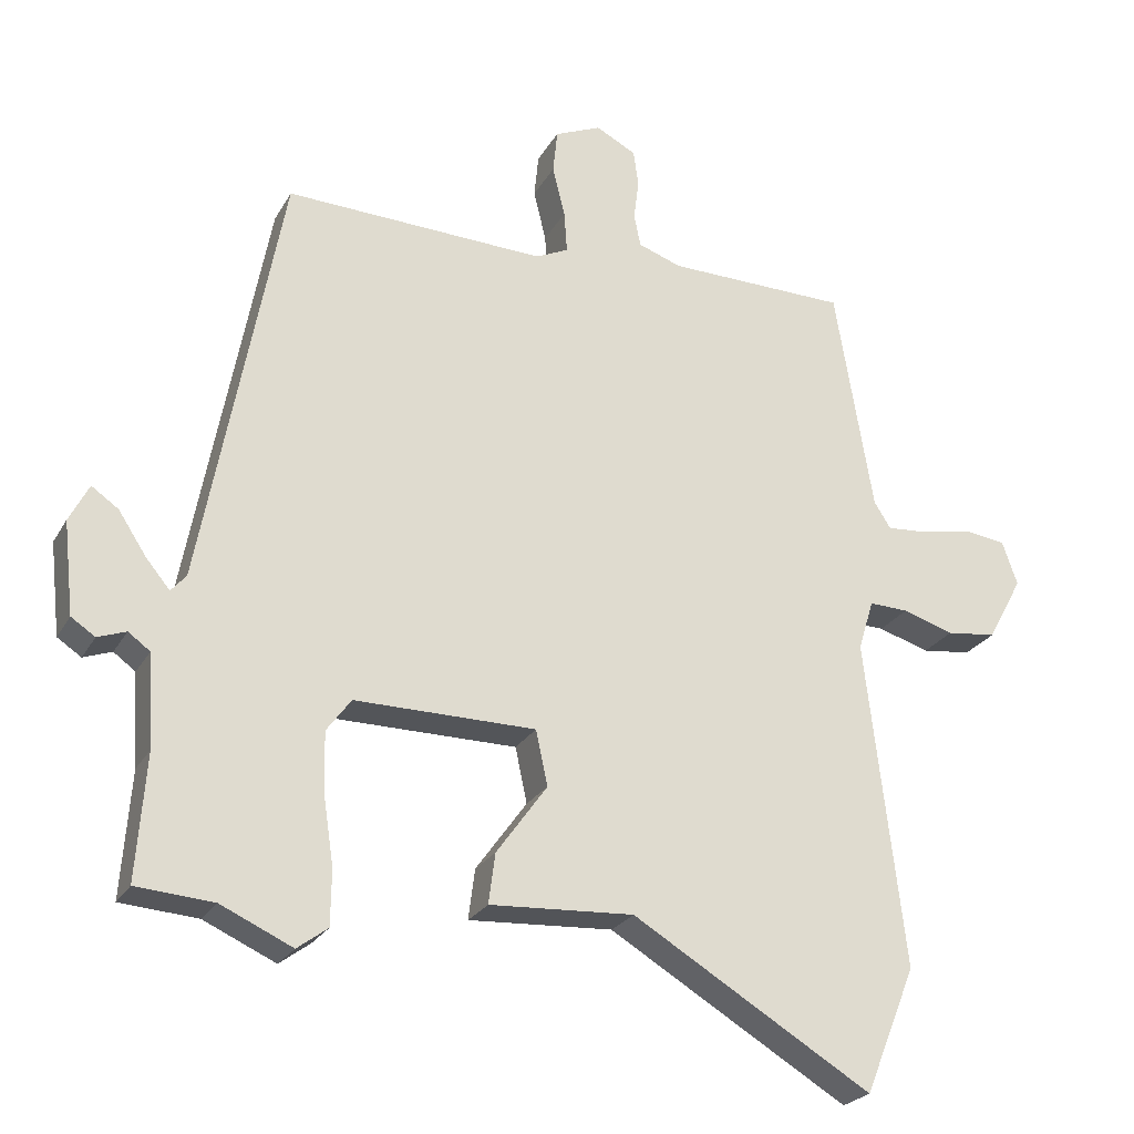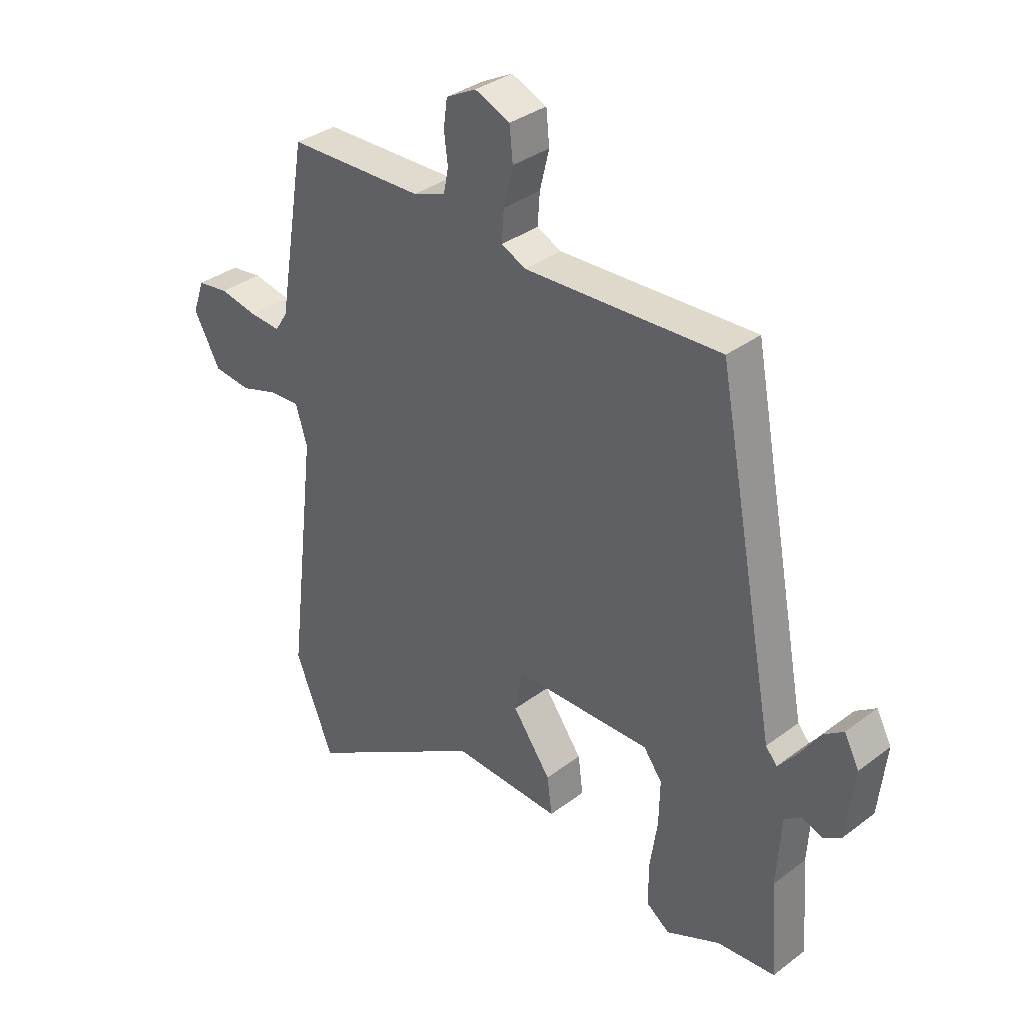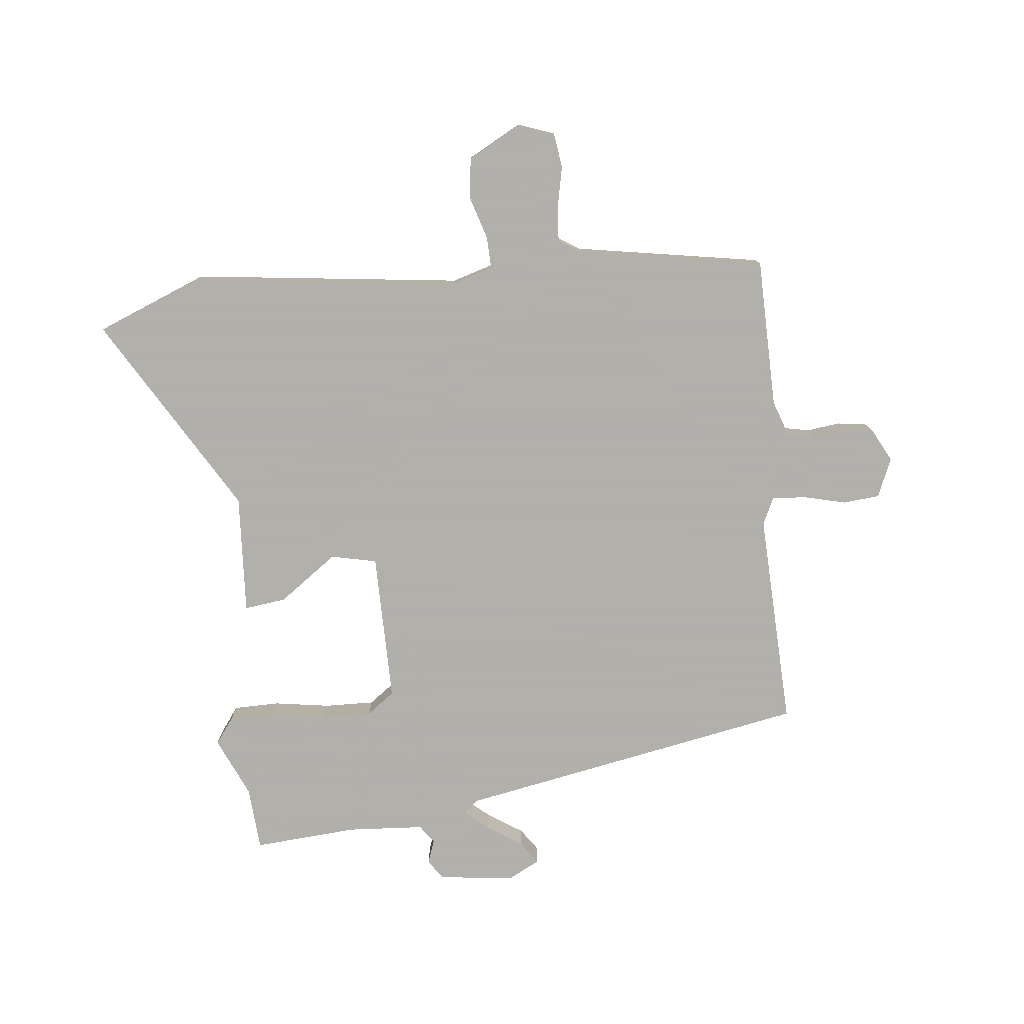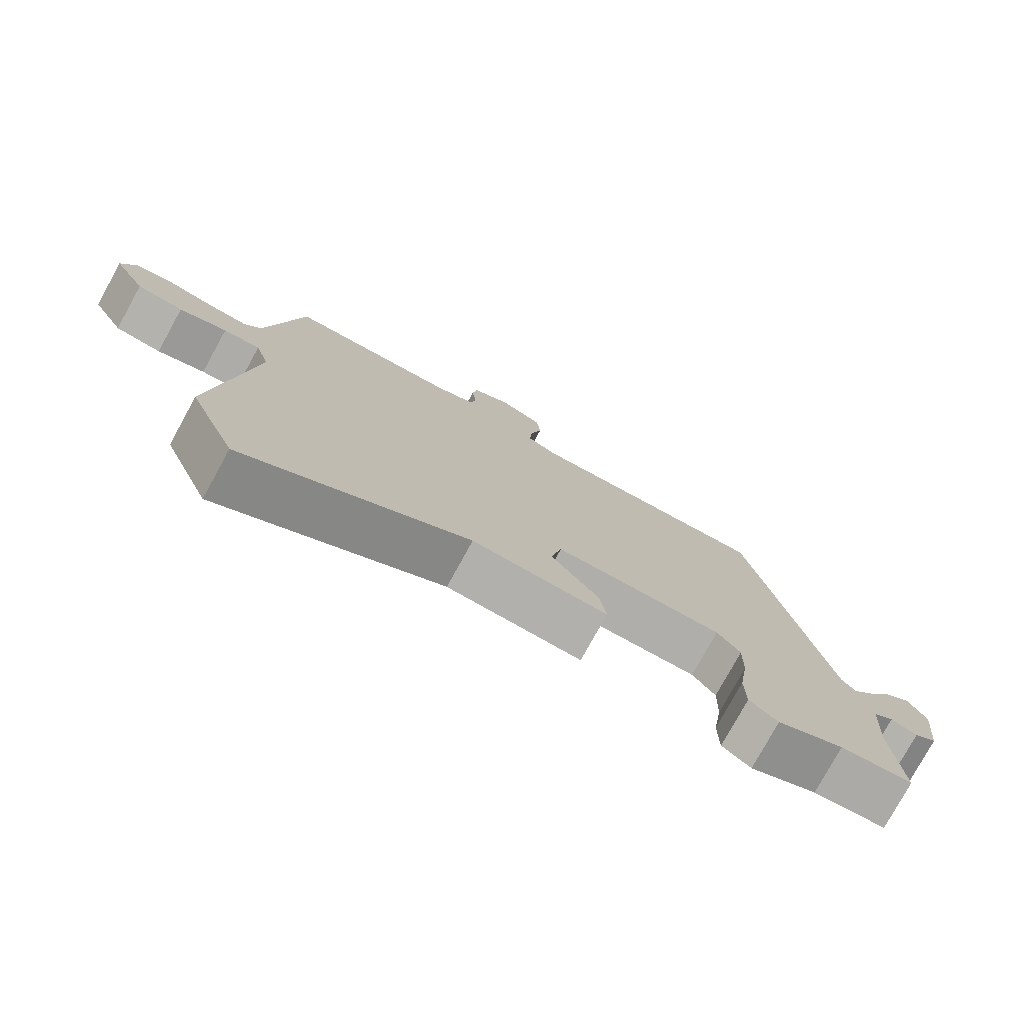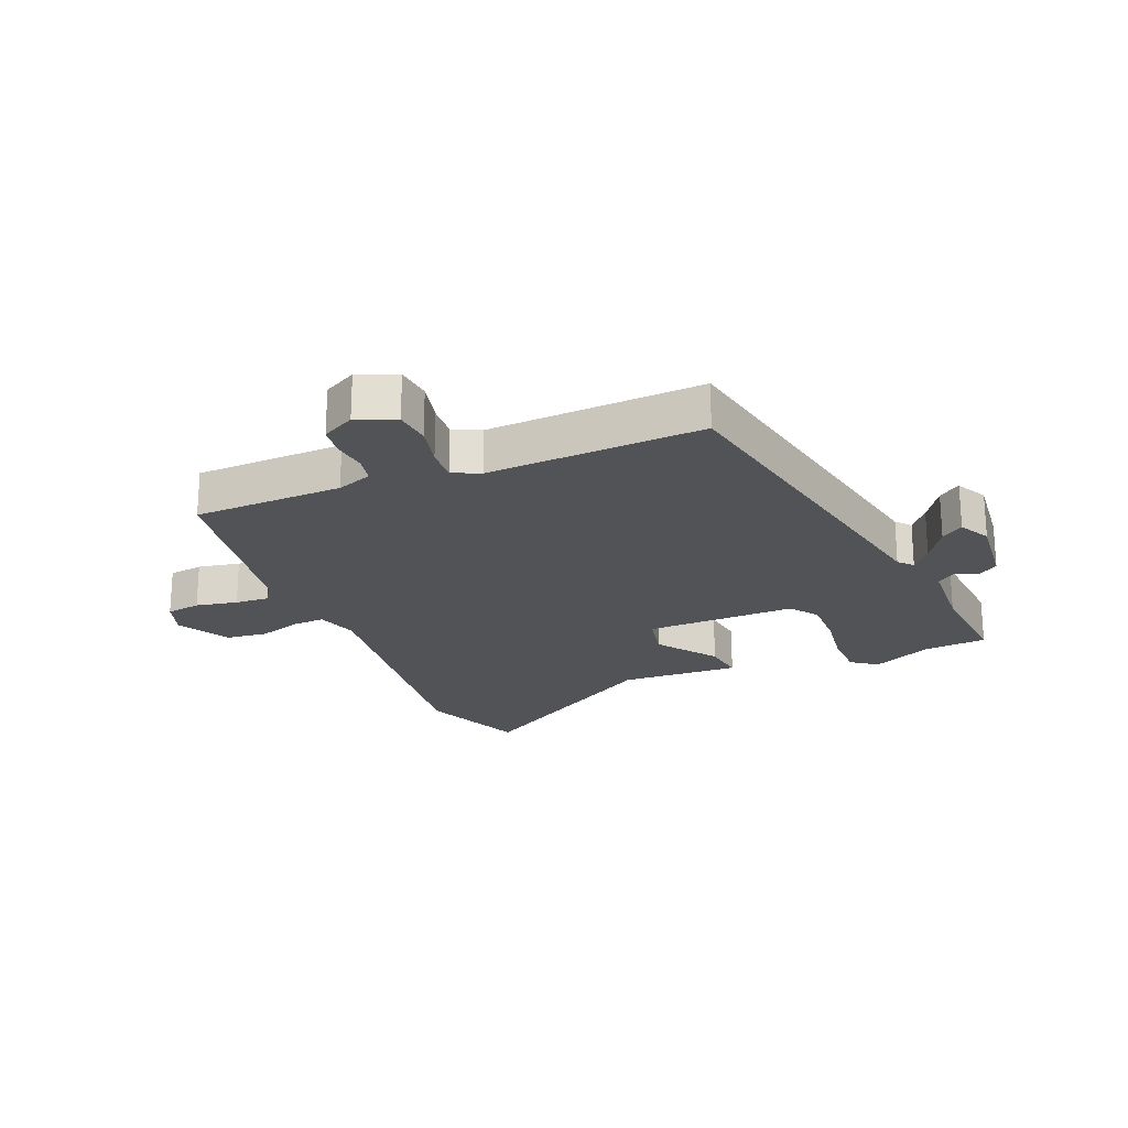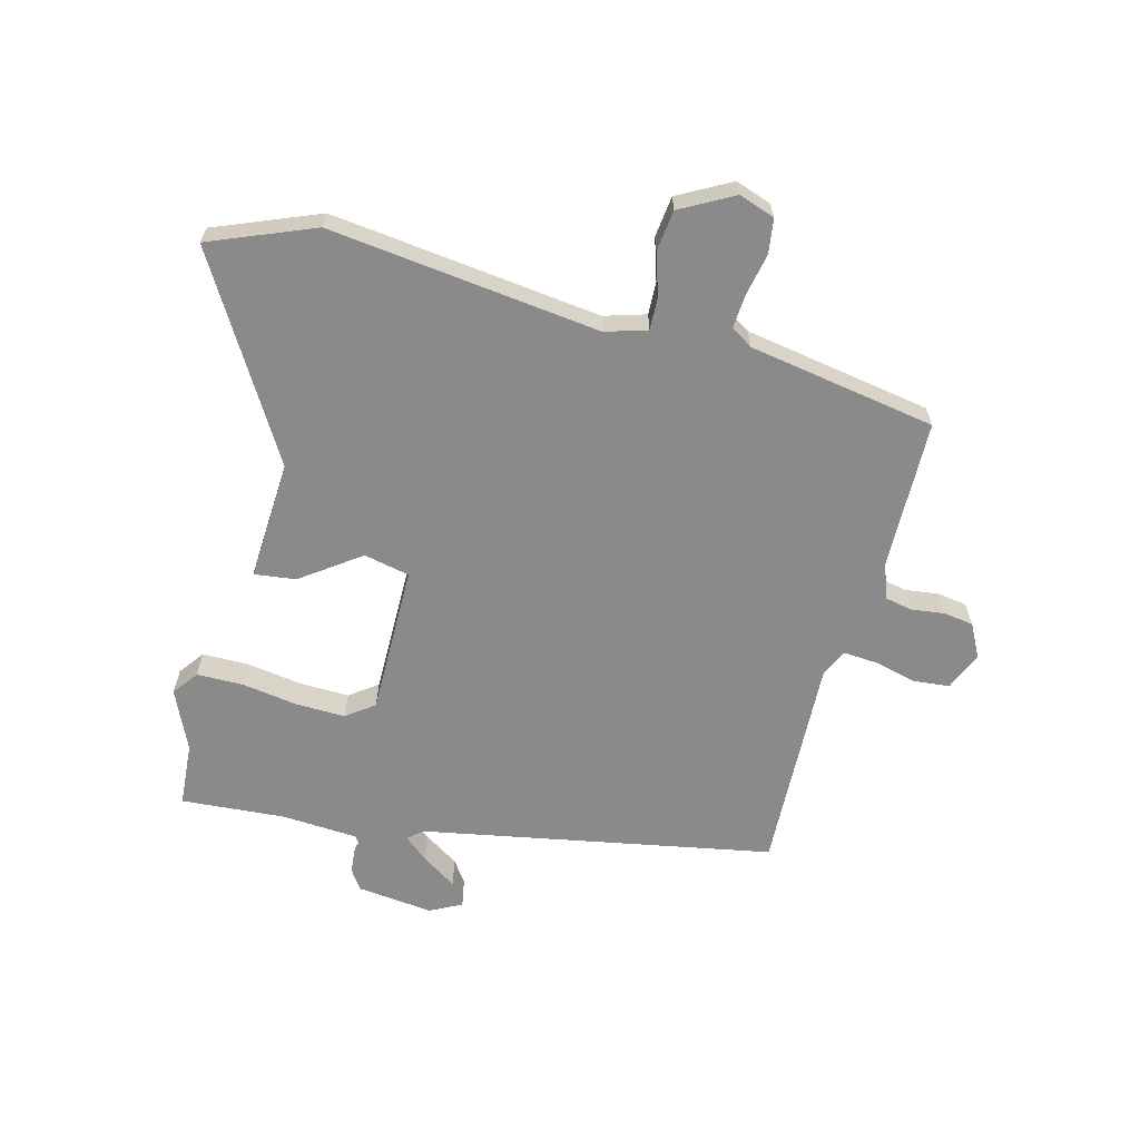
<metadata>
{"format":"obj","ext":"obj","renderer":"f3d","projection":"perspective","resolution":1024,"background":"white","views":[{"elev":-24.3,"azim":157.0,"up":"+Z"},{"elev":34.5,"azim":44.7,"up":"+Z"},{"elev":-78.4,"azim":-84.2,"up":"+Y"},{"elev":-77.7,"azim":-28.8,"up":"+Z"},{"elev":-22.2,"azim":22.8,"up":"+Y"},{"elev":-63.6,"azim":-104.8,"up":"+Y"}]}
</metadata>
<code>
v -0.438 0.07 0.508
v -0.19 0.07 0.513
v -0.131 0.07 0.534
v -0.122 0.07 0.579
v -0.129 0.07 0.634
v -0.122 0.07 0.684
v -0.067 0.07 0.713
v -0.003 0.07 0.686
v 0.003 0.07 0.626
v -0.014 0.07 0.556
v -0.018 0.07 0.499
v 0.027 0.07 0.478
v 0.385 0.07 0.493
v 0.495 0.07 -0.089
v 0.516 0.07 -0.113
v 0.549 0.07 -0.073
v 0.587 0.07 -0.015
v 0.624 0.07 0.011
v 0.651 0.07 -0.041
v 0.637 0.07 -0.168
v 0.604 0.07 -0.19
v 0.565 0.07 -0.176
v 0.535 0.07 -0.198
v 0.527 0.07 -0.325
v 0.54 0.07 -0.497
v 0.434 0.07 -0.505
v 0.335 0.07 -0.55
v 0.293 0.07 -0.519
v 0.292 0.07 -0.443
v 0.306 0.07 -0.35
v 0.308 0.07 -0.267
v 0.274 0.07 -0.221
v 0.025 0.07 -0.223
v 0.009 0.07 -0.299
v 0.079 0.07 -0.396
v 0.088 0.07 -0.465
v -0.11 0.07 -0.454
v -0.439 0.07 -0.652
v -0.509 0.07 -0.479
v -0.456 0.07 -0.03
v -0.477 0.07 0.039
v -0.531 0.07 0.037
v -0.601 0.07 0.015
v -0.669 0.07 0.023
v -0.717 0.07 0.111
v -0.696 0.07 0.171
v -0.639 0.07 0.179
v -0.57 0.07 0.165
v -0.513 0.07 0.161
v -0.49 0.07 0.197
v -0.438 0 0.508
v -0.19 0 0.513
v -0.131 0 0.534
v -0.122 0 0.579
v -0.129 0 0.634
v -0.122 0 0.684
v -0.067 0 0.713
v -0.003 0 0.686
v 0.003 0 0.626
v -0.014 0 0.556
v -0.018 0 0.499
v 0.027 0 0.478
v 0.385 0 0.493
v 0.495 0 -0.089
v 0.516 0 -0.113
v 0.549 0 -0.073
v 0.587 0 -0.015
v 0.624 0 0.011
v 0.651 0 -0.041
v 0.637 0 -0.168
v 0.604 0 -0.19
v 0.565 0 -0.176
v 0.535 0 -0.198
v 0.527 0 -0.325
v 0.54 0 -0.497
v 0.434 0 -0.505
v 0.335 0 -0.55
v 0.293 0 -0.519
v 0.292 0 -0.443
v 0.306 0 -0.35
v 0.308 0 -0.267
v 0.274 0 -0.221
v 0.025 0 -0.223
v 0.009 0 -0.299
v 0.079 0 -0.396
v 0.088 0 -0.465
v -0.11 0 -0.454
v -0.439 0 -0.652
v -0.509 0 -0.479
v -0.456 0 -0.03
v -0.477 0 0.039
v -0.531 0 0.037
v -0.601 0 0.015
v -0.669 0 0.023
v -0.717 0 0.111
v -0.696 0 0.171
v -0.639 0 0.179
v -0.57 0 0.165
v -0.513 0 0.161
v -0.49 0 0.197
f 46 47 48
f 45 46 48
f 44 45 48
f 43 44 48
f 42 43 48
f 41 42 48 49
f 40 41 49 50
f 37 38 39 40
f 37 40 50
f 36 37 50
f 35 36 50
f 34 35 50
f 28 29 30
f 27 28 30
f 26 27 30
f 26 30 31
f 25 26 31
f 24 25 31
f 23 24 31 32
f 20 21 22
f 19 20 22
f 18 19 22
f 17 18 22
f 16 17 22
f 15 16 22 23
f 23 32 33
f 15 23 33
f 14 15 33
f 8 9 10
f 7 8 10
f 6 7 10
f 5 6 10
f 4 5 10
f 3 4 10 11
f 2 3 11 12
f 1 2 12
f 50 1 12
f 34 50 12
f 33 34 12
f 12 13 14 33
f 98 97 96
f 98 96 95
f 98 95 94
f 98 94 93
f 98 93 92
f 99 98 92 91
f 100 99 91 90
f 90 89 88 87
f 100 90 87
f 100 87 86
f 100 86 85
f 100 85 84
f 80 79 78
f 80 78 77
f 80 77 76
f 81 80 76
f 81 76 75
f 81 75 74
f 82 81 74 73
f 72 71 70
f 72 70 69
f 72 69 68
f 72 68 67
f 72 67 66
f 73 72 66 65
f 83 82 73
f 83 73 65
f 83 65 64
f 60 59 58
f 60 58 57
f 60 57 56
f 60 56 55
f 60 55 54
f 61 60 54 53
f 62 61 53 52
f 62 52 51
f 62 51 100
f 62 100 84
f 62 84 83
f 83 64 63 62
f 1 51 52 2
f 2 52 53 3
f 3 53 54 4
f 4 54 55 5
f 5 55 56 6
f 6 56 57 7
f 7 57 58 8
f 8 58 59 9
f 9 59 60 10
f 10 60 61 11
f 11 61 62 12
f 12 62 63 13
f 13 63 64 14
f 14 64 65 15
f 15 65 66 16
f 16 66 67 17
f 17 67 68 18
f 18 68 69 19
f 19 69 70 20
f 20 70 71 21
f 21 71 72 22
f 22 72 73 23
f 23 73 74 24
f 24 74 75 25
f 25 75 76 26
f 26 76 77 27
f 27 77 78 28
f 28 78 79 29
f 29 79 80 30
f 30 80 81 31
f 31 81 82 32
f 32 82 83 33
f 33 83 84 34
f 34 84 85 35
f 35 85 86 36
f 36 86 87 37
f 37 87 88 38
f 38 88 89 39
f 39 89 90 40
f 40 90 91 41
f 41 91 92 42
f 42 92 93 43
f 43 93 94 44
f 44 94 95 45
f 45 95 96 46
f 46 96 97 47
f 47 97 98 48
f 48 98 99 49
f 49 99 100 50
f 50 100 51 1

</code>
